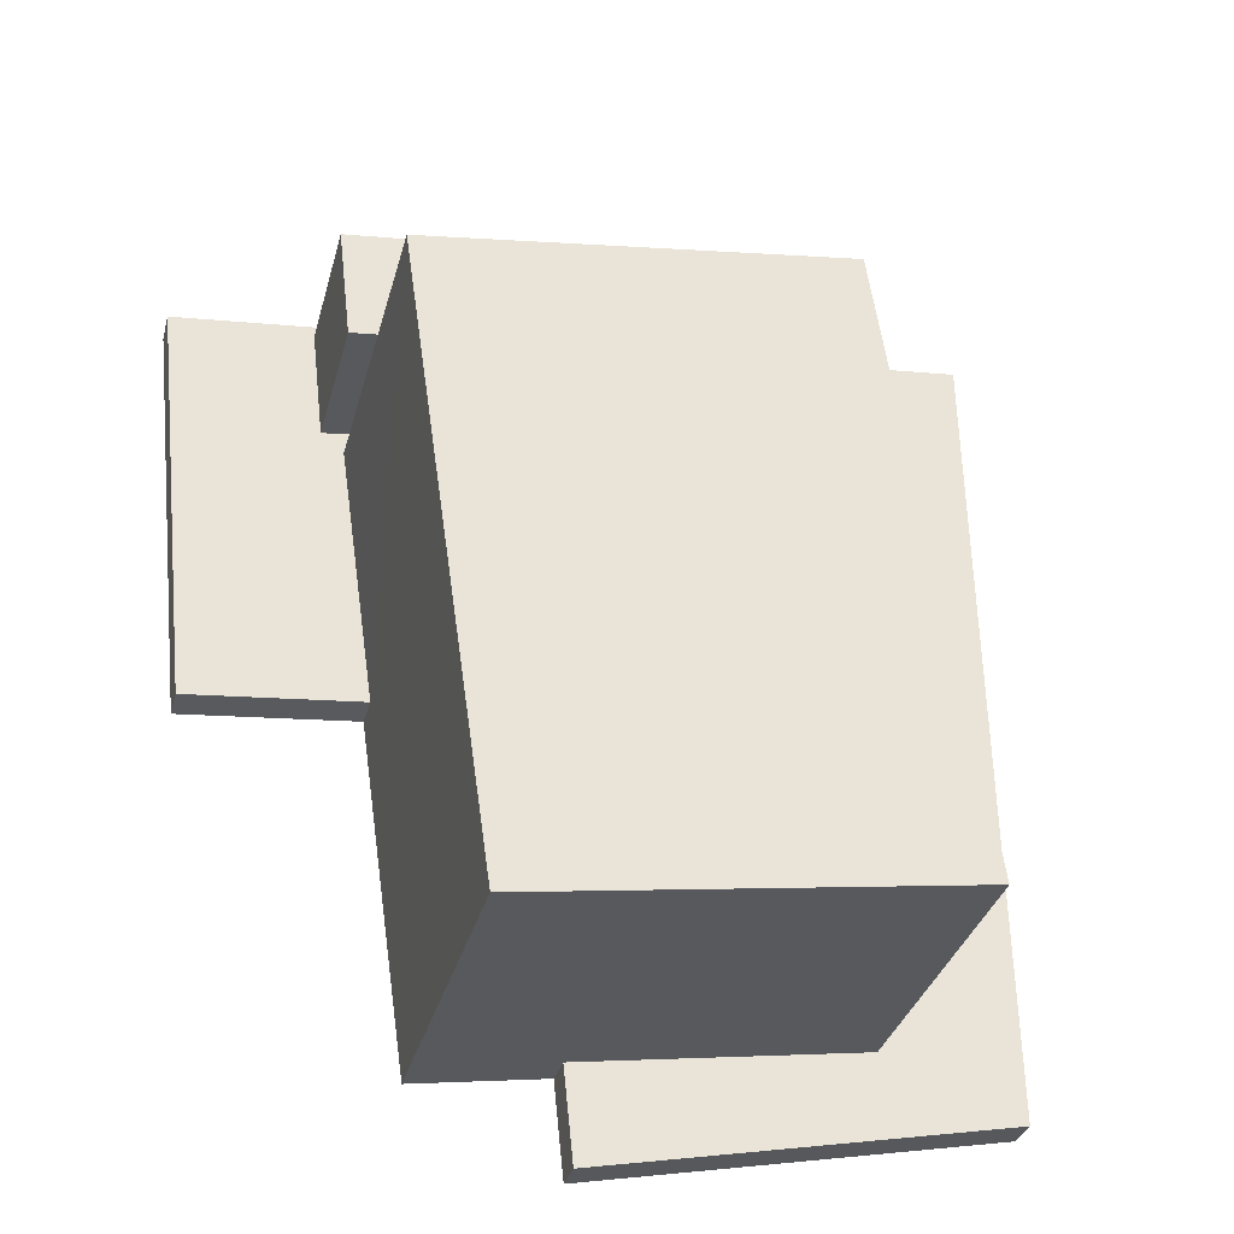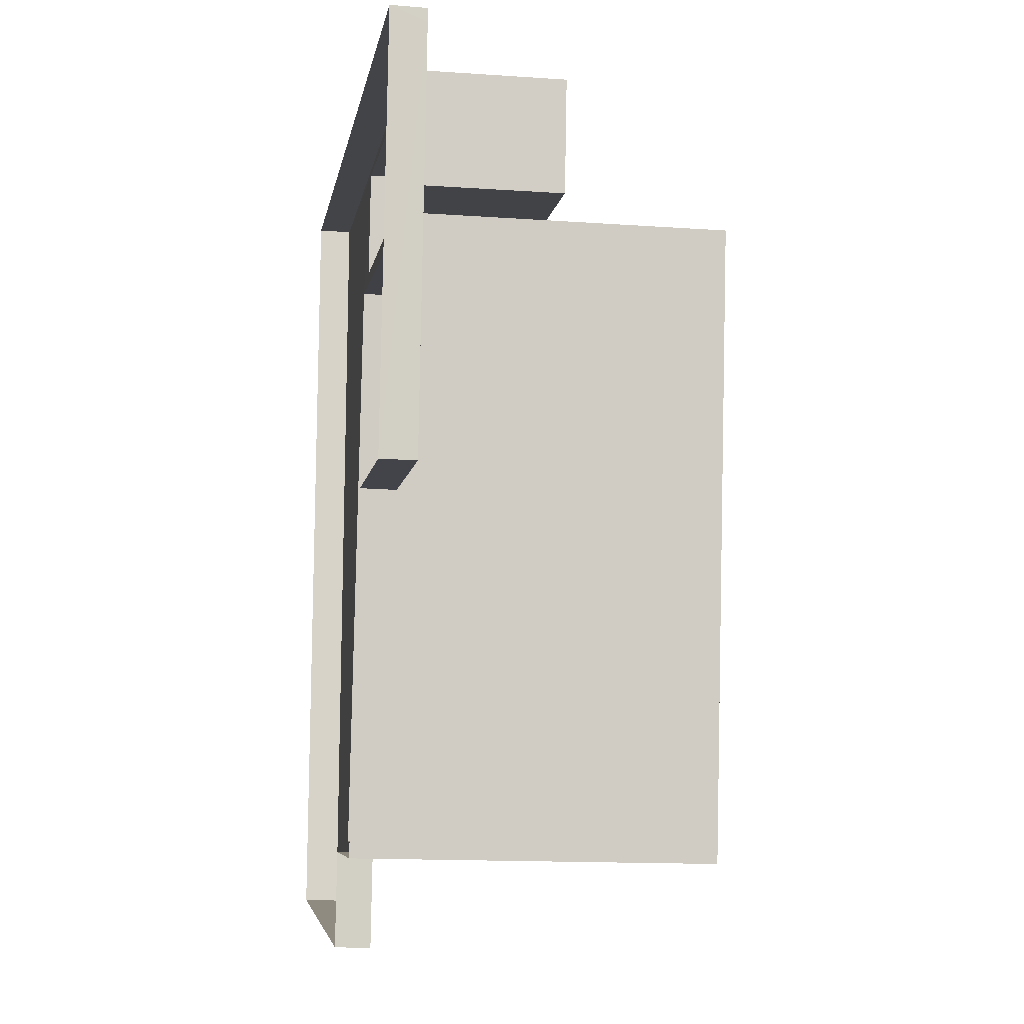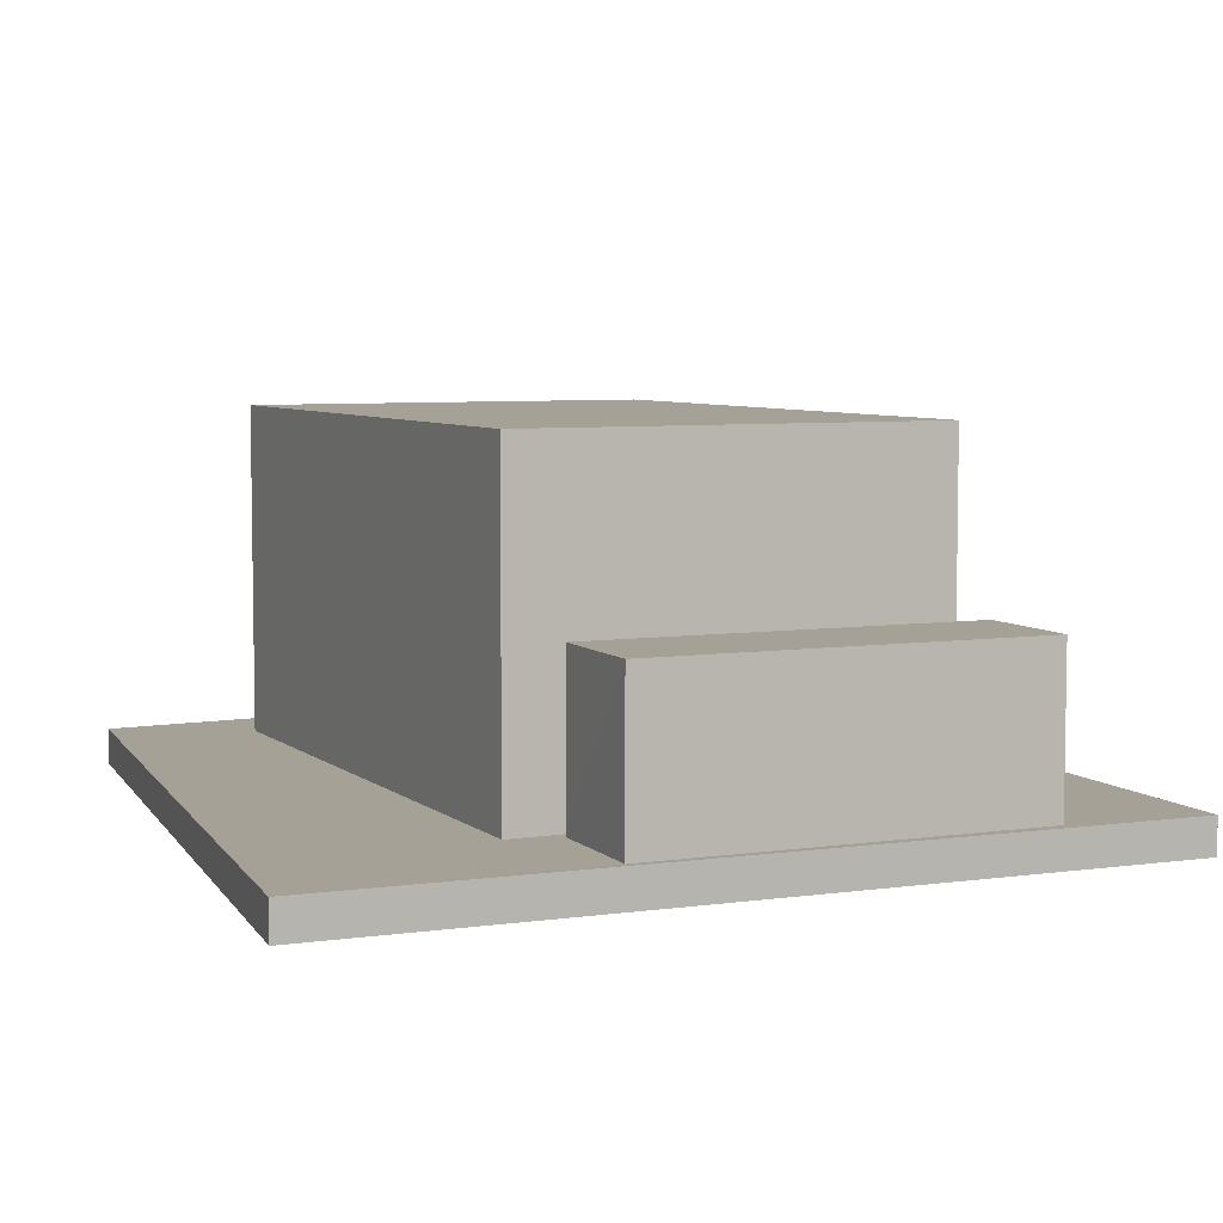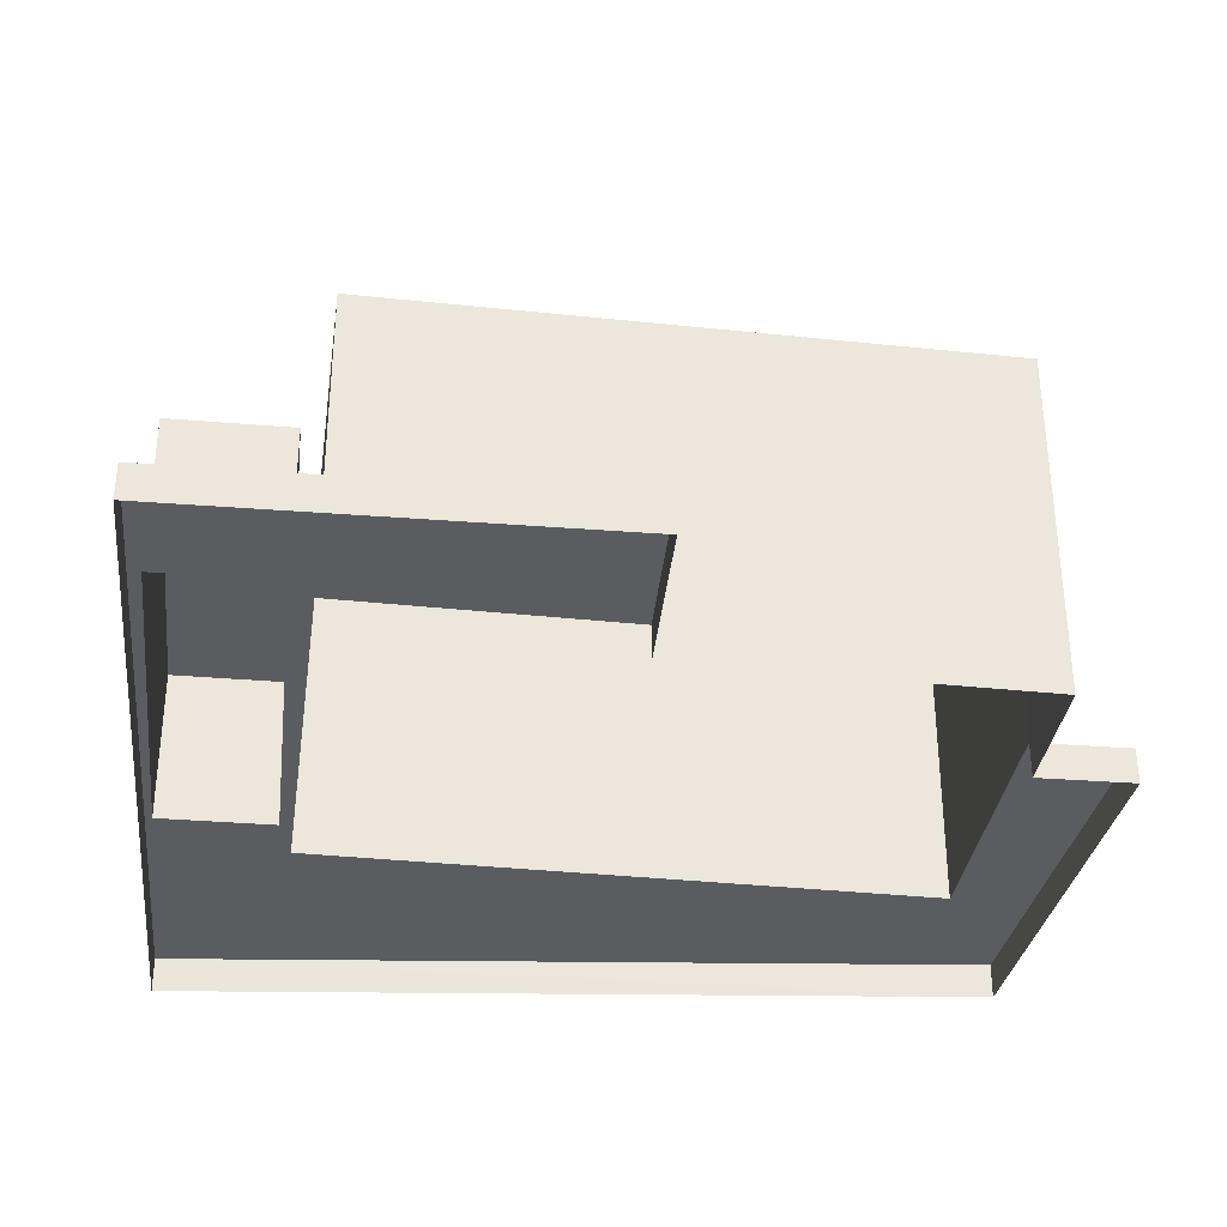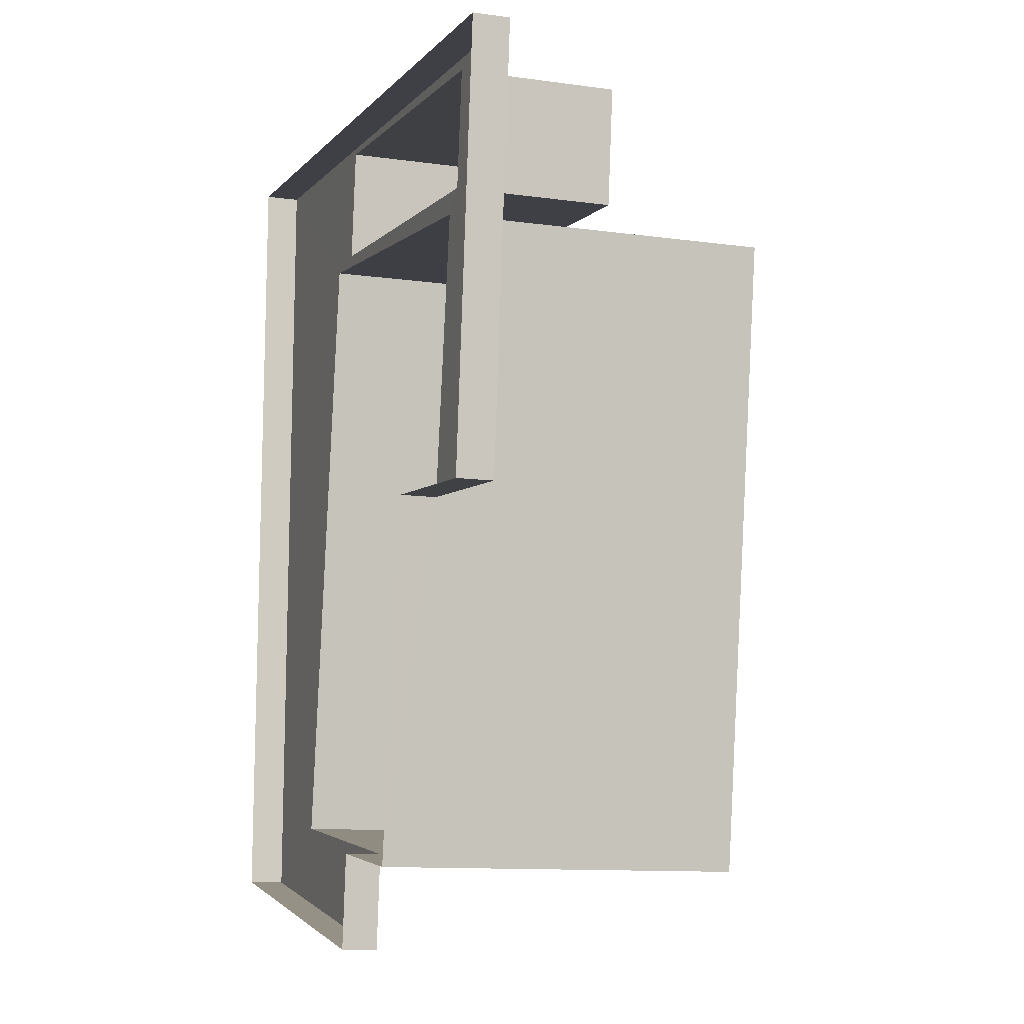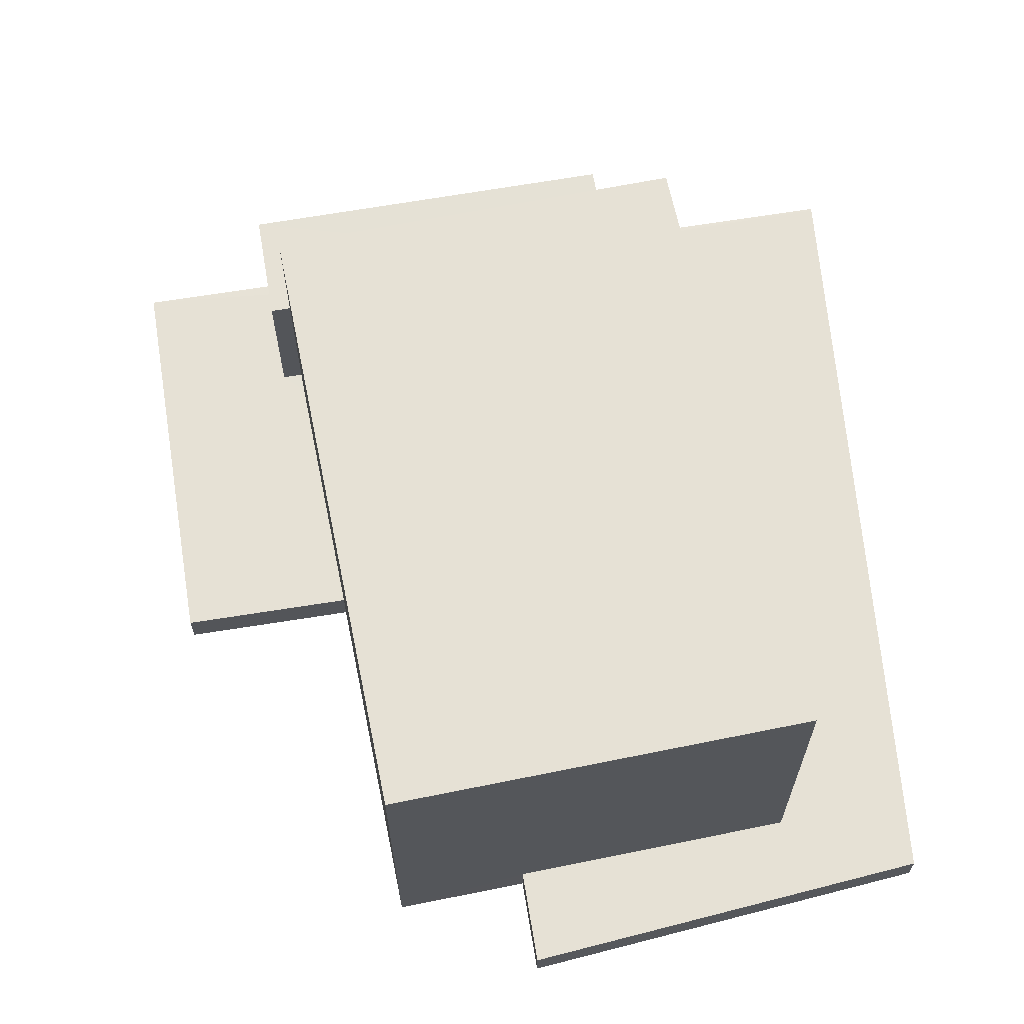
<metadata>
{"format":"obj","ext":"obj","renderer":"f3d","projection":"perspective","resolution":1024,"background":"white","views":[{"elev":-33.2,"azim":-14.2,"up":"+Y"},{"elev":-14.0,"azim":-99.1,"up":"+Y"},{"elev":6.2,"azim":162.8,"up":"+Z"},{"elev":-34.5,"azim":-90.0,"up":"+Z"},{"elev":-11.0,"azim":-109.1,"up":"+Y"},{"elev":64.8,"azim":-3.5,"up":"+Z"}]}
</metadata>
<code>
v -1.262e+04 -3.803e+04 28.02
v -1.262e+04 -3.803e+04 28.02
v -1.262e+04 -3.803e+04 28.02
v -1.262e+04 -3.803e+04 28.02
v -1.262e+04 -3.803e+04 27.04
v -1.262e+04 -3.803e+04 27.04
v -1.262e+04 -3.803e+04 27.04
v -1.262e+04 -3.803e+04 27.04
v -1.262e+04 -3.803e+04 27.04
v -1.262e+04 -3.803e+04 27.04
v -1.262e+04 -3.803e+04 27.04
v -1.262e+04 -3.803e+04 27.04
v -1.262e+04 -3.803e+04 27.04
v -1.262e+04 -3.803e+04 27.04
v -1.262e+04 -3.803e+04 27.04
v -1.262e+04 -3.803e+04 27.04
v -1.262e+04 -3.803e+04 27.04
v -1.262e+04 -3.803e+04 27.04
v -1.262e+04 -3.803e+04 27.04
v -1.262e+04 -3.803e+04 27.04
v -1.262e+04 -3.803e+04 29.07
v -1.262e+04 -3.803e+04 29.07
v -1.262e+04 -3.803e+04 29.07
v -1.262e+04 -3.803e+04 29.07
v -1.262e+04 -3.803e+04 26.82
v -1.262e+04 -3.803e+04 26.82
v -1.262e+04 -3.803e+04 26.82
v -1.262e+04 -3.803e+04 26.82
v -1.262e+04 -3.803e+04 26.82
v -1.262e+04 -3.803e+04 26.82
v -1.262e+04 -3.803e+04 26.82
v -1.262e+04 -3.803e+04 26.82
f 18 4 3
f 18 10 4
f 12 18 3
f 2 12 3
f 15 2 1
f 15 12 2
f 15 1 4
f 10 15 4
f 9 25 26
f 7 9 26
f 14 25 9
f 14 27 25
f 16 11 28
f 29 16 28
f 28 13 30
f 30 13 20
f 11 13 28
f 19 31 30
f 20 19 30
f 31 5 26
f 26 5 7
f 19 5 31
f 8 24 14
f 27 14 32
f 32 14 21
f 14 24 21
f 29 32 16
f 32 21 16
f 16 23 17
f 16 21 23
f 22 17 23
f 22 6 17
f 8 22 24
f 8 6 22
f 1 2 3
f 4 1 3
f 5 6 7
f 7 8 9
f 10 6 5
f 11 12 13
f 9 8 14
f 13 12 15
f 16 17 11
f 6 10 18
f 17 18 12
f 7 6 8
f 17 6 18
f 11 17 12
f 19 20 10
f 5 19 10
f 20 13 15
f 10 20 15
f 21 22 23
f 21 24 22

</code>
